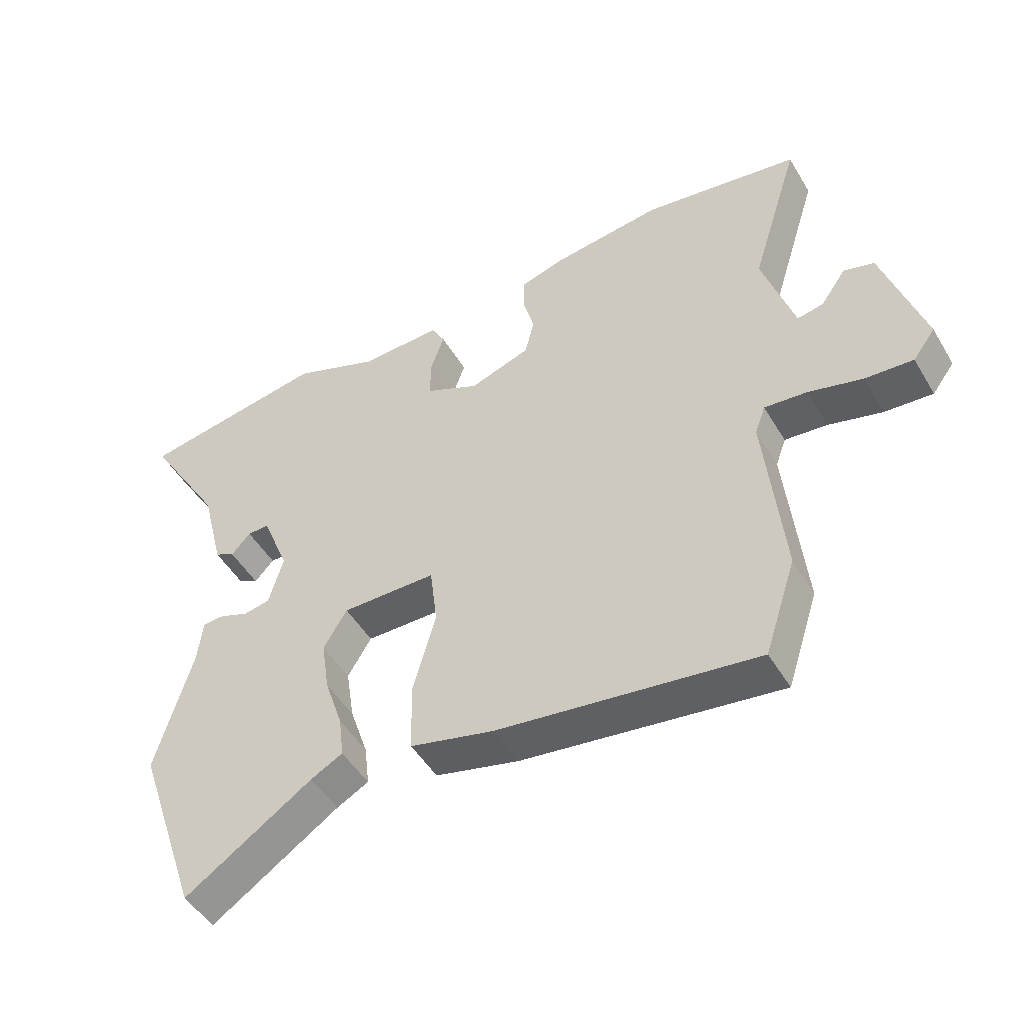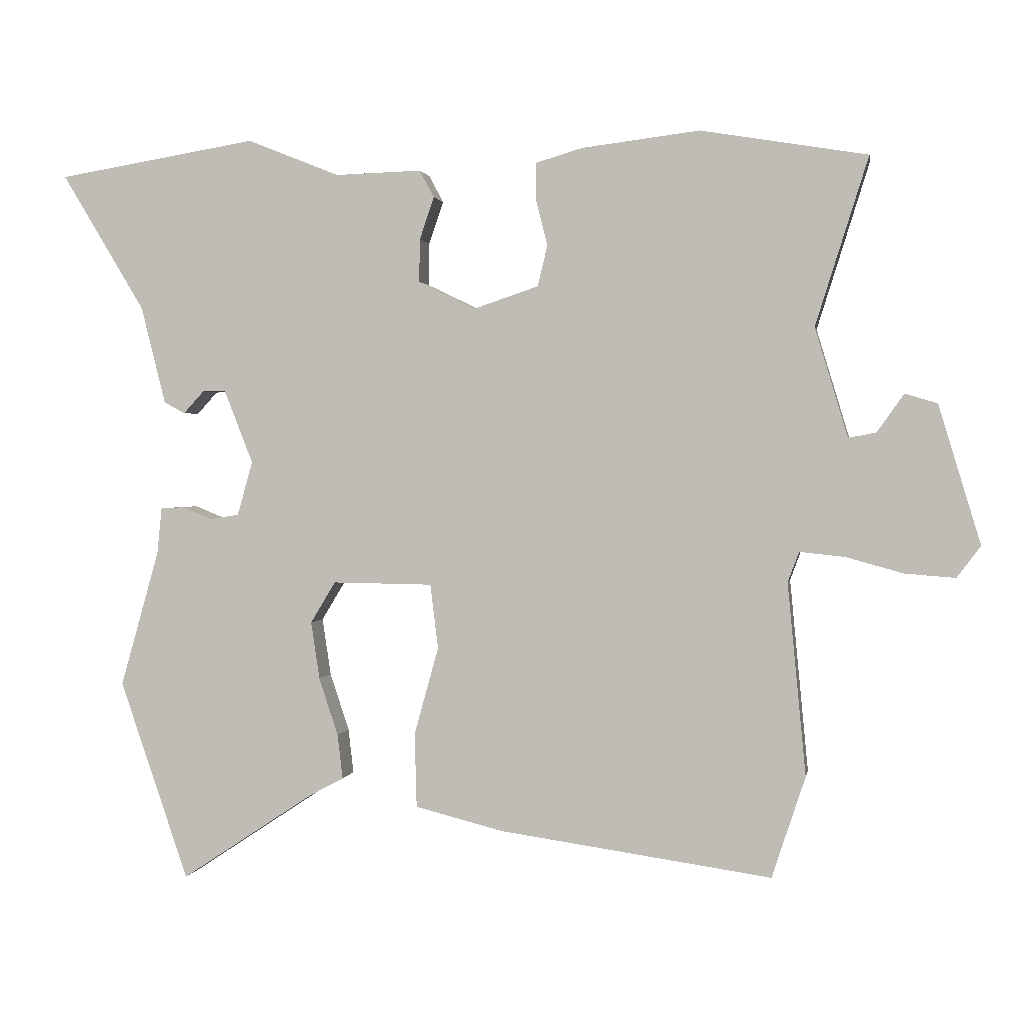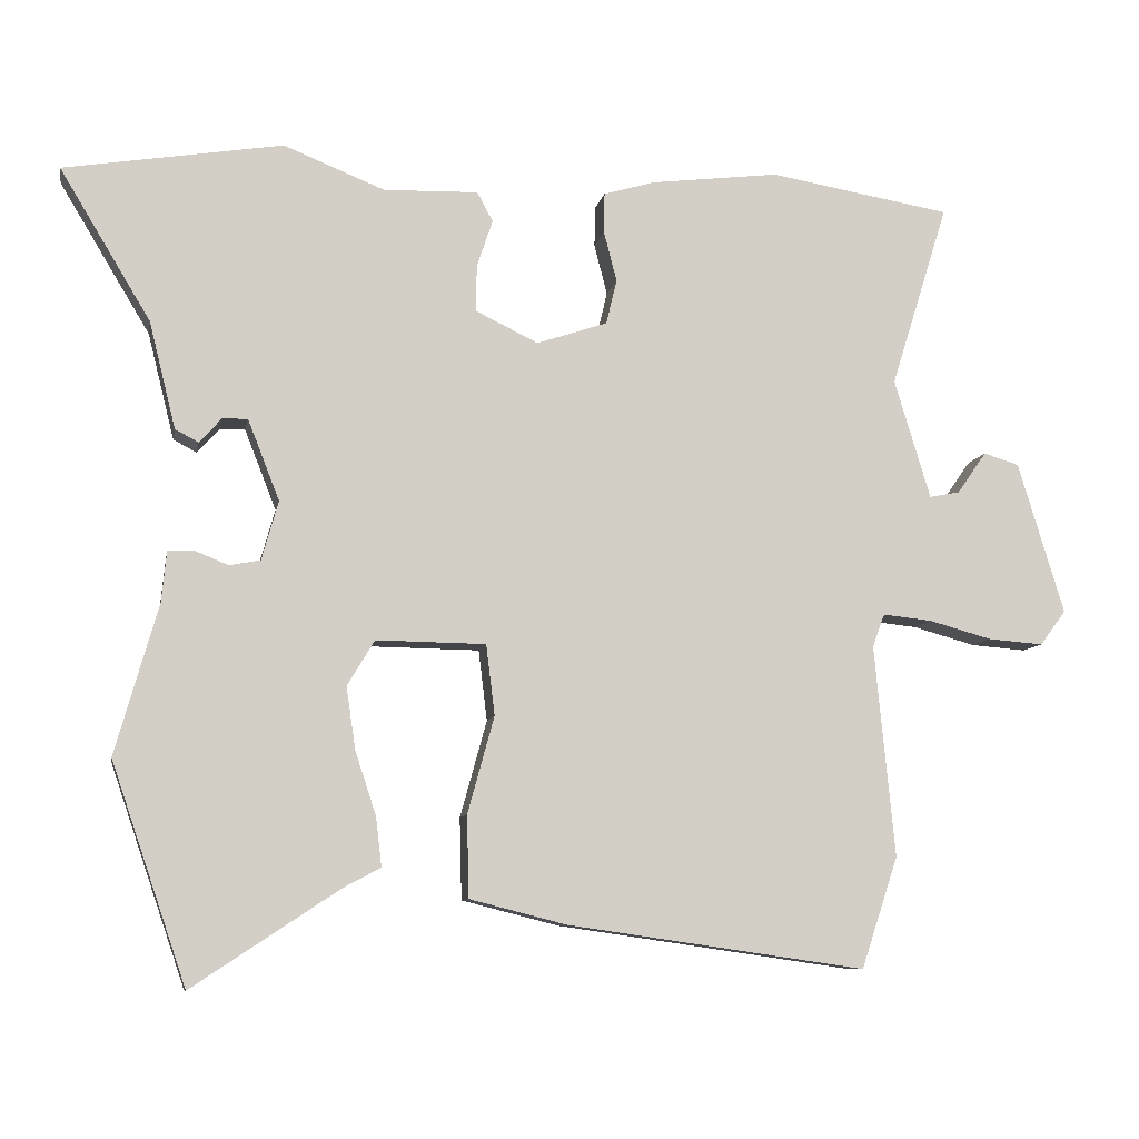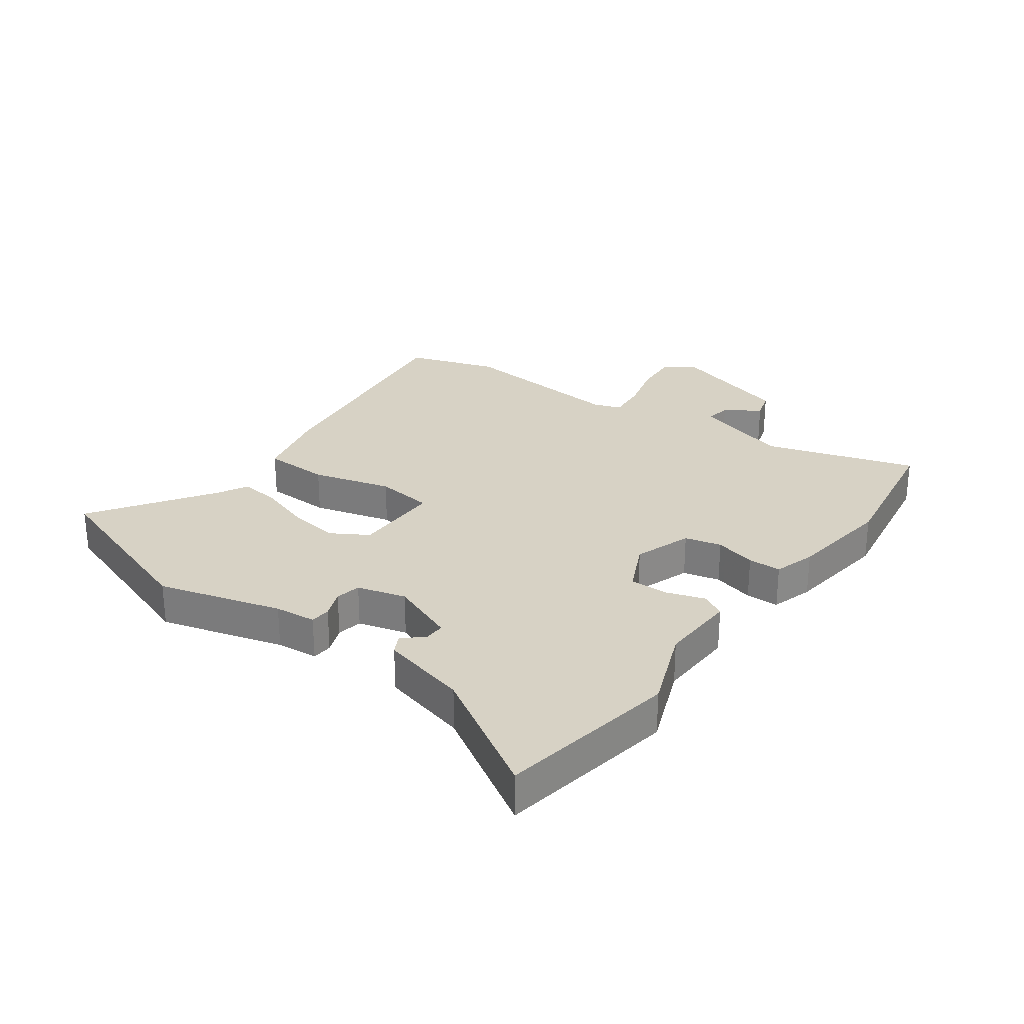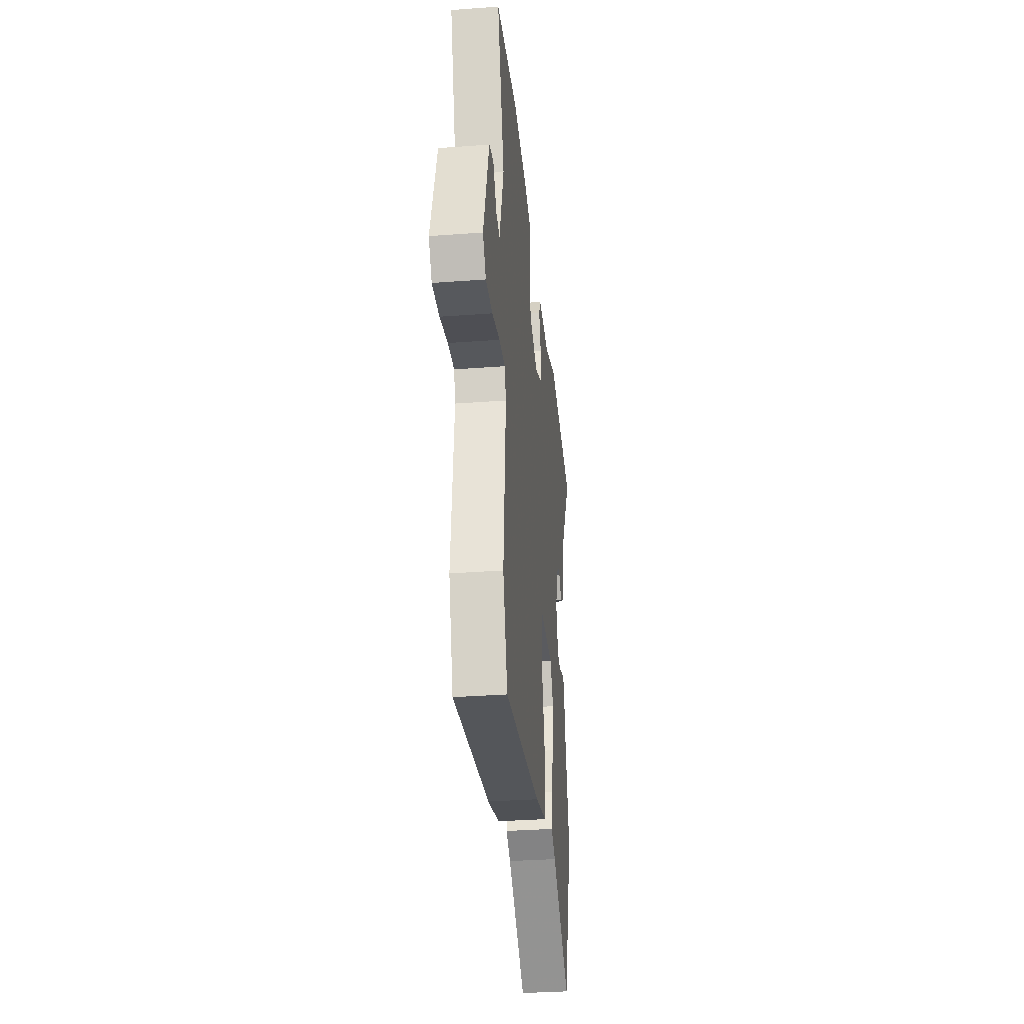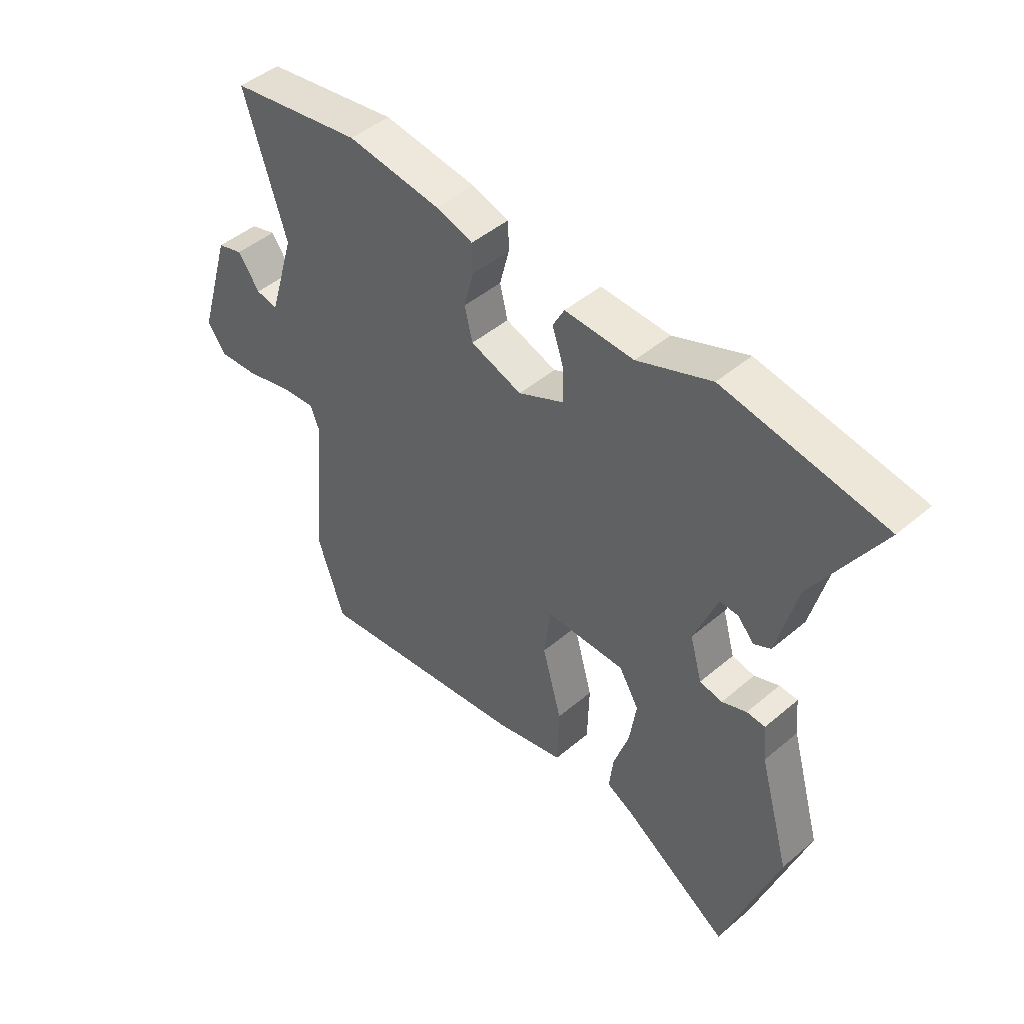
<metadata>
{"format":"obj","ext":"obj","renderer":"f3d","projection":"perspective","resolution":1024,"background":"white","views":[{"elev":-49.1,"azim":29.8,"up":"+Z"},{"elev":1.5,"azim":10.0,"up":"+Z"},{"elev":-8.9,"azim":-10.5,"up":"+Z"},{"elev":27.4,"azim":-53.7,"up":"+Y"},{"elev":-33.8,"azim":95.8,"up":"+Z"},{"elev":46.6,"azim":-133.9,"up":"+Z"}]}
</metadata>
<code>
v -0.65 0.07 0.475
v -0.347 0.07 0.525
v -0.207 0.07 0.469
v -0.076 0.07 0.473
v -0.054 0.07 0.432
v -0.076 0.07 0.367
v -0.077 0.07 0.302
v 0.01 0.07 0.26
v 0.108 0.07 0.293
v 0.123 0.07 0.355
v 0.105 0.07 0.425
v 0.106 0.07 0.481
v 0.177 0.07 0.502
v 0.355 0.07 0.524
v 0.608 0.07 0.482
v 0.528 0.07 0.227
v 0.578 0.07 0.061
v 0.62 0.07 0.069
v 0.661 0.07 0.127
v 0.71 0.07 0.112
v 0.774 0.07 -0.099
v 0.738 0.07 -0.147
v 0.661 0.07 -0.141
v 0.574 0.07 -0.117
v 0.506 0.07 -0.11
v 0.489 0.07 -0.156
v 0.517 0.07 -0.449
v 0.466 0.07 -0.603
v 0.052 0.07 -0.544
v -0.082 0.07 -0.51
v -0.085 0.07 -0.397
v -0.048 0.07 -0.263
v -0.06 0.07 -0.165
v -0.212 0.07 -0.163
v -0.25 0.07 -0.226
v -0.237 0.07 -0.313
v -0.208 0.07 -0.401
v -0.2 0.07 -0.469
v -0.251 0.07 -0.496
v -0.455 0.07 -0.631
v -0.559 0.07 -0.327
v -0.5 0.07 -0.119
v -0.493 0.07 -0.049
v -0.458 0.07 -0.047
v -0.411 0.07 -0.066
v -0.368 0.07 -0.058
v -0.345 0.07 0.024
v -0.389 0.07 0.136
v -0.424 0.07 0.135
v -0.455 0.07 0.101
v -0.487 0.07 0.118
v -0.524 0.07 0.266
v -0.65 0 0.475
v -0.347 0 0.525
v -0.207 0 0.469
v -0.076 0 0.473
v -0.054 0 0.432
v -0.076 0 0.367
v -0.077 0 0.302
v 0.01 0 0.26
v 0.108 0 0.293
v 0.123 0 0.355
v 0.105 0 0.425
v 0.106 0 0.481
v 0.177 0 0.502
v 0.355 0 0.524
v 0.608 0 0.482
v 0.528 0 0.227
v 0.578 0 0.061
v 0.62 0 0.069
v 0.661 0 0.127
v 0.71 0 0.112
v 0.774 0 -0.099
v 0.738 0 -0.147
v 0.661 0 -0.141
v 0.574 0 -0.117
v 0.506 0 -0.11
v 0.489 0 -0.156
v 0.517 0 -0.449
v 0.466 0 -0.603
v 0.052 0 -0.544
v -0.082 0 -0.51
v -0.085 0 -0.397
v -0.048 0 -0.263
v -0.06 0 -0.165
v -0.212 0 -0.163
v -0.25 0 -0.226
v -0.237 0 -0.313
v -0.208 0 -0.401
v -0.2 0 -0.469
v -0.251 0 -0.496
v -0.455 0 -0.631
v -0.559 0 -0.327
v -0.5 0 -0.119
v -0.493 0 -0.049
v -0.458 0 -0.047
v -0.411 0 -0.066
v -0.368 0 -0.058
v -0.345 0 0.024
v -0.389 0 0.136
v -0.424 0 0.135
v -0.455 0 0.101
v -0.487 0 0.118
v -0.524 0 0.266
f 49 50 51 52
f 1 2 3
f 52 1 3
f 49 52 3
f 48 49 3
f 4 5 6
f 3 4 6
f 48 3 6
f 47 48 6
f 46 47 6 7
f 42 43 44 45
f 42 45 46
f 41 42 46
f 40 41 46
f 39 40 46
f 38 39 46
f 37 38 46
f 36 37 46
f 35 36 46
f 46 7 8
f 35 46 8
f 34 35 8
f 30 31 32
f 29 30 32
f 28 29 32
f 27 28 32
f 26 27 32
f 25 26 32 33
f 22 23 24
f 21 22 24
f 20 21 24
f 19 20 24
f 18 19 24
f 17 18 24 25
f 34 8 9
f 33 34 9
f 25 33 9
f 17 25 9
f 16 17 9
f 14 15 16
f 13 14 16
f 12 13 16
f 11 12 16
f 10 11 16
f 9 10 16
f 104 103 102 101
f 55 54 53
f 55 53 104
f 55 104 101
f 55 101 100
f 58 57 56
f 58 56 55
f 58 55 100
f 58 100 99
f 59 58 99 98
f 97 96 95 94
f 98 97 94
f 98 94 93
f 98 93 92
f 98 92 91
f 98 91 90
f 98 90 89
f 98 89 88
f 98 88 87
f 60 59 98
f 60 98 87
f 60 87 86
f 84 83 82
f 84 82 81
f 84 81 80
f 84 80 79
f 84 79 78
f 85 84 78 77
f 76 75 74
f 76 74 73
f 76 73 72
f 76 72 71
f 76 71 70
f 77 76 70 69
f 61 60 86
f 61 86 85
f 61 85 77
f 61 77 69
f 61 69 68
f 68 67 66
f 68 66 65
f 68 65 64
f 68 64 63
f 68 63 62
f 68 62 61
f 1 53 54 2
f 2 54 55 3
f 3 55 56 4
f 4 56 57 5
f 5 57 58 6
f 6 58 59 7
f 7 59 60 8
f 8 60 61 9
f 9 61 62 10
f 10 62 63 11
f 11 63 64 12
f 12 64 65 13
f 13 65 66 14
f 14 66 67 15
f 15 67 68 16
f 16 68 69 17
f 17 69 70 18
f 18 70 71 19
f 19 71 72 20
f 20 72 73 21
f 21 73 74 22
f 22 74 75 23
f 23 75 76 24
f 24 76 77 25
f 25 77 78 26
f 26 78 79 27
f 27 79 80 28
f 28 80 81 29
f 29 81 82 30
f 30 82 83 31
f 31 83 84 32
f 32 84 85 33
f 33 85 86 34
f 34 86 87 35
f 35 87 88 36
f 36 88 89 37
f 37 89 90 38
f 38 90 91 39
f 39 91 92 40
f 40 92 93 41
f 41 93 94 42
f 42 94 95 43
f 43 95 96 44
f 44 96 97 45
f 45 97 98 46
f 46 98 99 47
f 47 99 100 48
f 48 100 101 49
f 49 101 102 50
f 50 102 103 51
f 51 103 104 52
f 52 104 53 1

</code>
